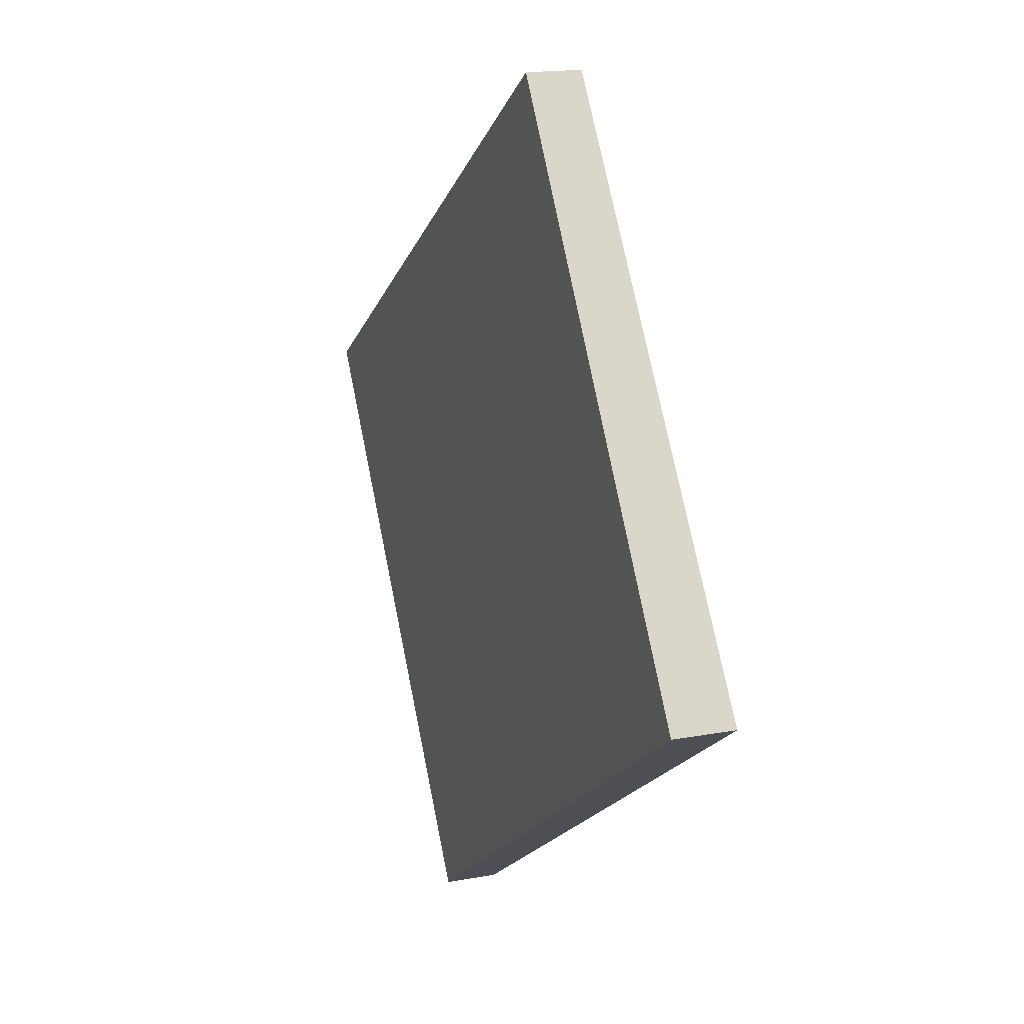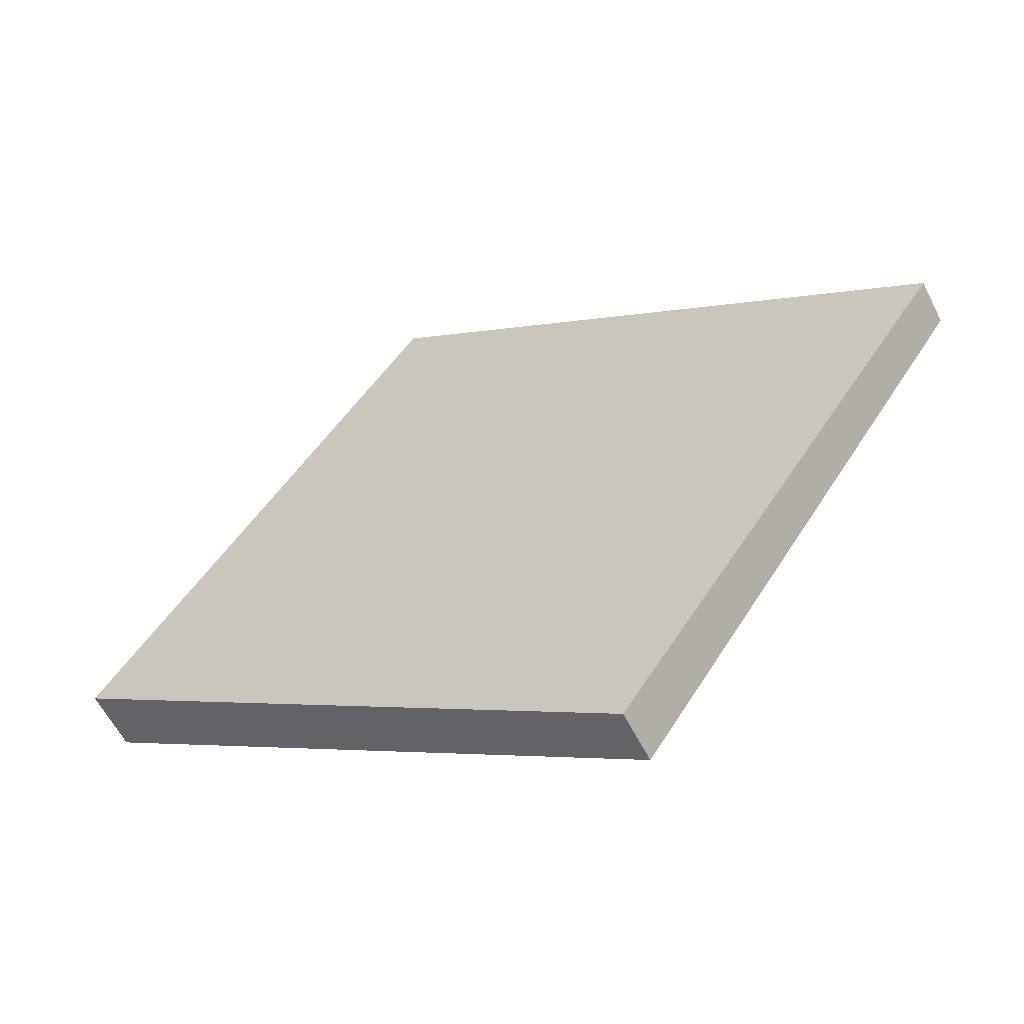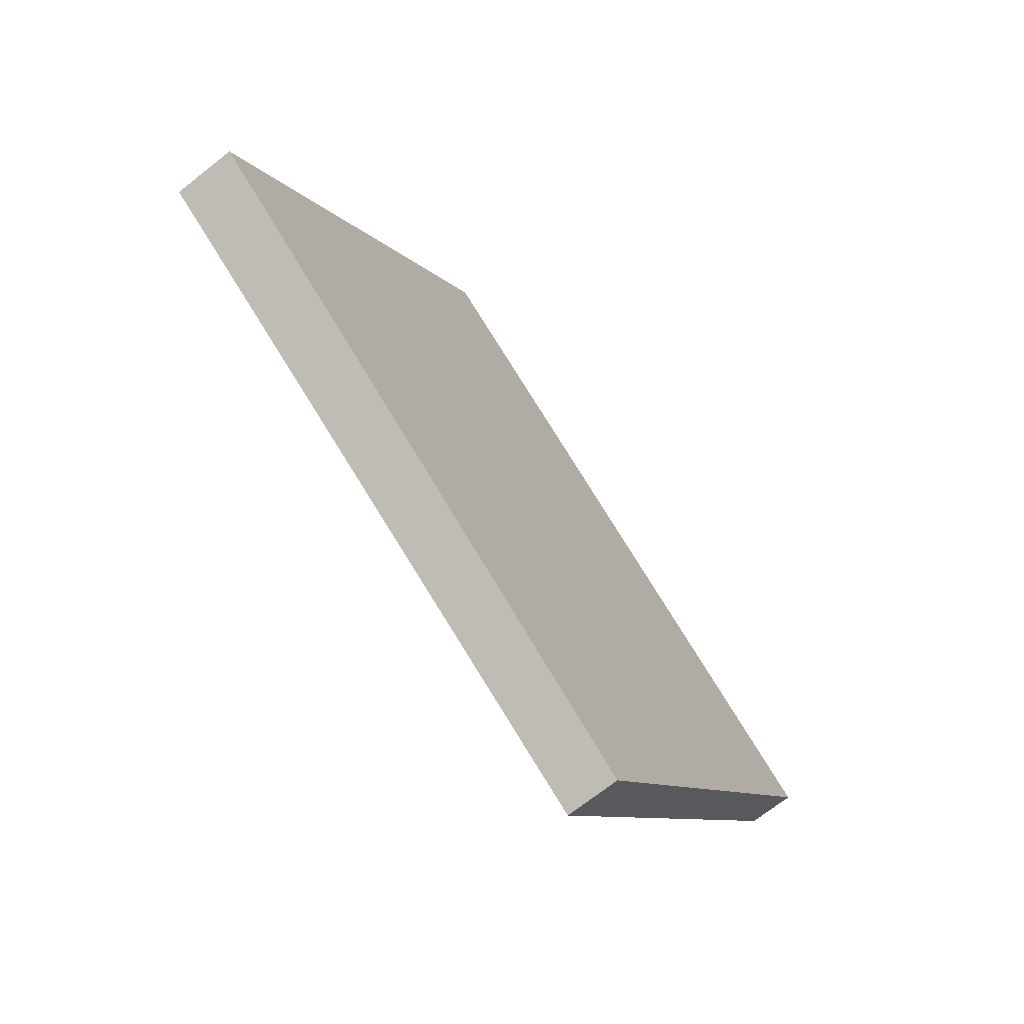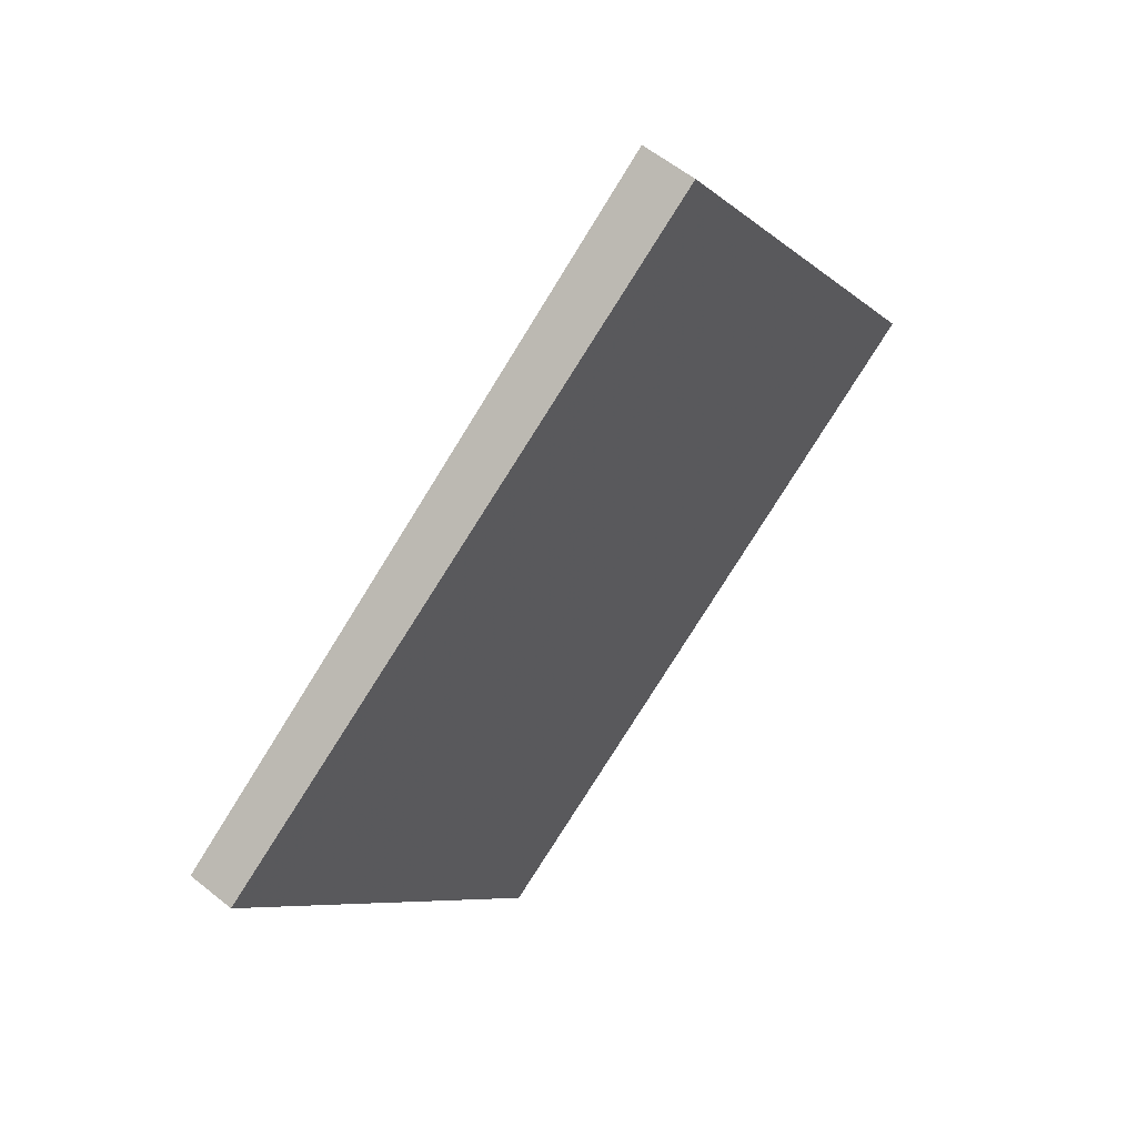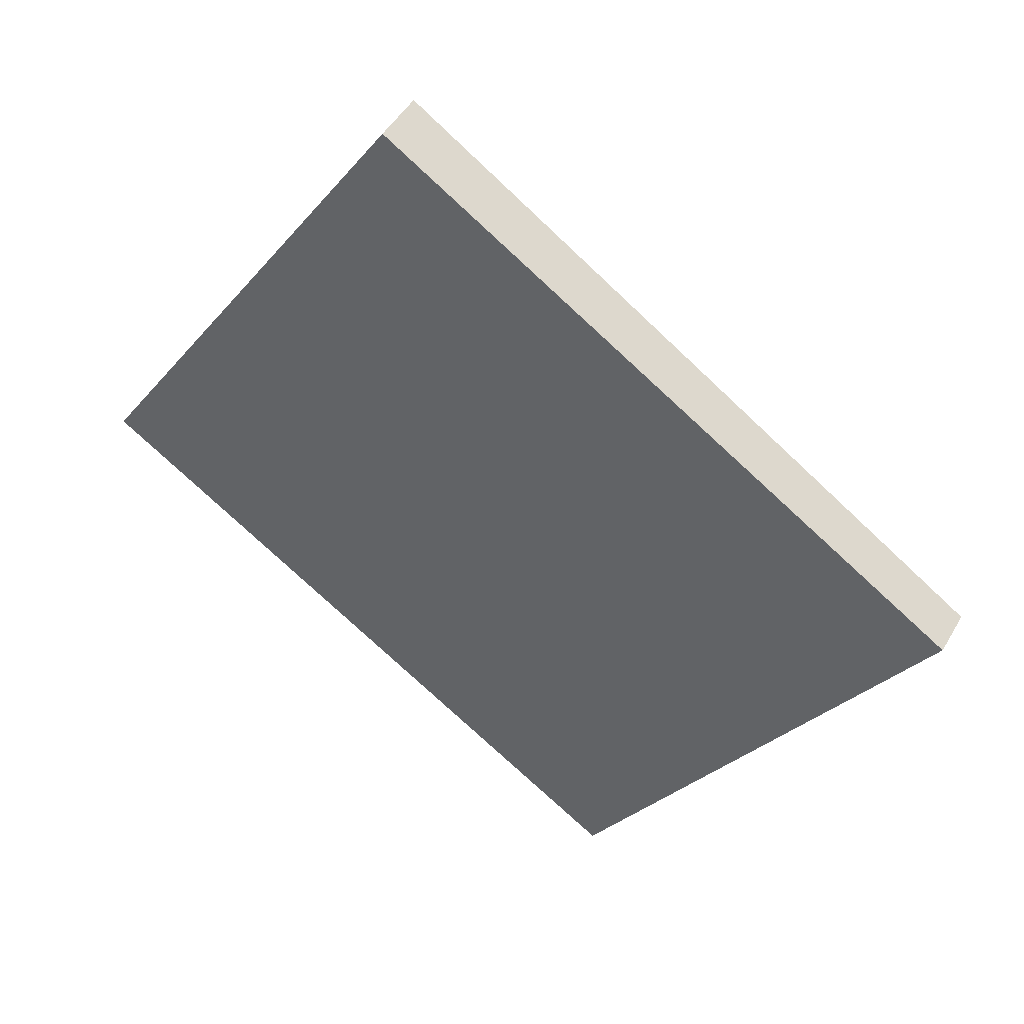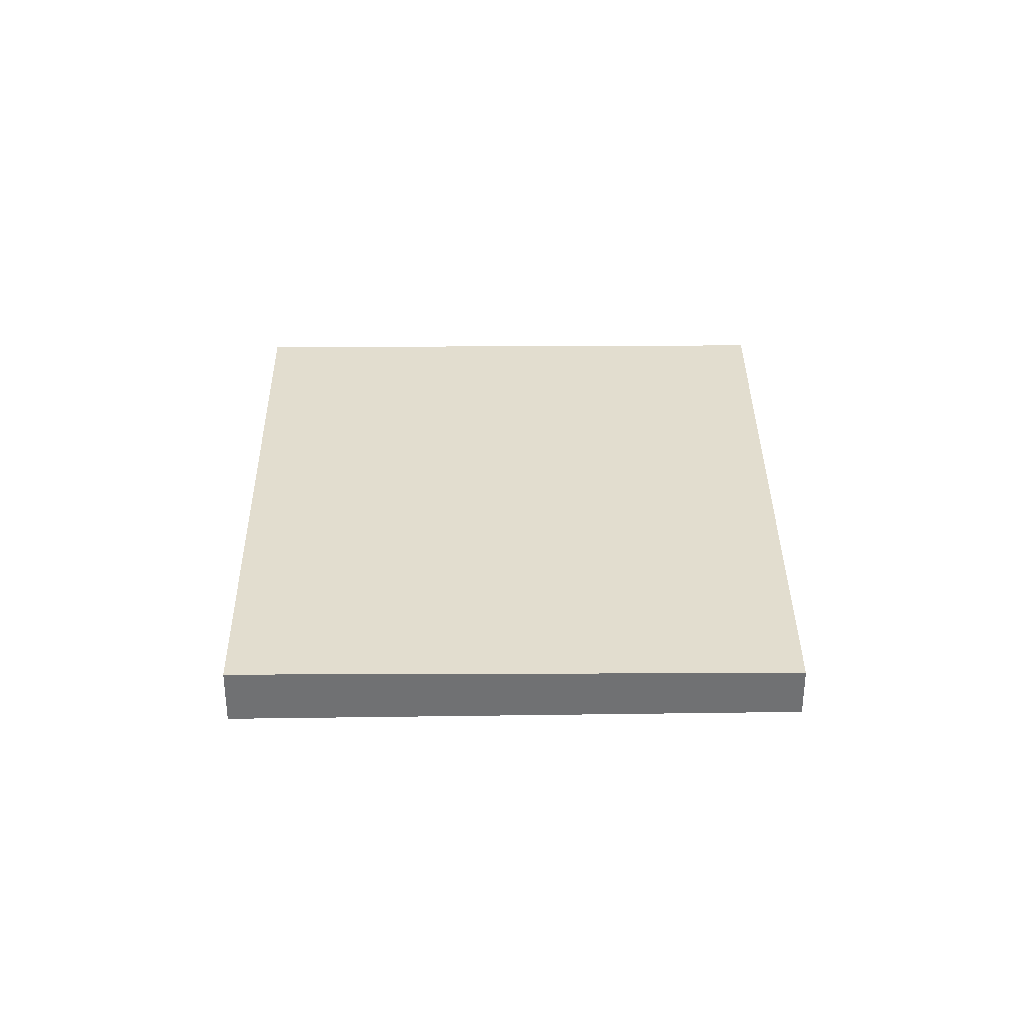
<metadata>
{"format":"obj","ext":"obj","renderer":"f3d","projection":"perspective","resolution":1024,"background":"white","views":[{"elev":16.8,"azim":69.3,"up":"+Y"},{"elev":-59.4,"azim":-153.1,"up":"+Y"},{"elev":-70.0,"azim":128.4,"up":"+Y"},{"elev":57.1,"azim":-49.8,"up":"+Y"},{"elev":47.3,"azim":-151.2,"up":"+Y"},{"elev":34.8,"azim":123.2,"up":"+Z"}]}
</metadata>
<code>
v -2243 -1072 -0.2029
v -2242 -1073 -0.2303
v -2244 -1075 -0.1986
v -2245 -1073 -0.1711
v -2242 -1073 -0.2303
v -2243 -1072 -0.2029
v -2243 -1072 2.776e-17
v -2242 -1073 2.776e-17
v -2244 -1075 -0.1986
v -2242 -1073 -0.2303
v -2242 -1073 2.776e-17
v -2244 -1075 0
v -2245 -1073 -0.1711
v -2244 -1075 -0.1986
v -2244 -1075 0
v -2245 -1073 2.776e-17
v -2243 -1072 -0.2029
v -2245 -1073 -0.1711
v -2245 -1073 2.776e-17
v -2243 -1072 2.776e-17
v -2243 -1072 0
v -2242 -1073 0
v -2244 -1075 0
v -2245 -1073 0
f 2 3 4 1
f 6 7 8 5
f 10 11 12 9
f 14 15 16 13
f 18 19 20 17
f 22 23 24 21

</code>
